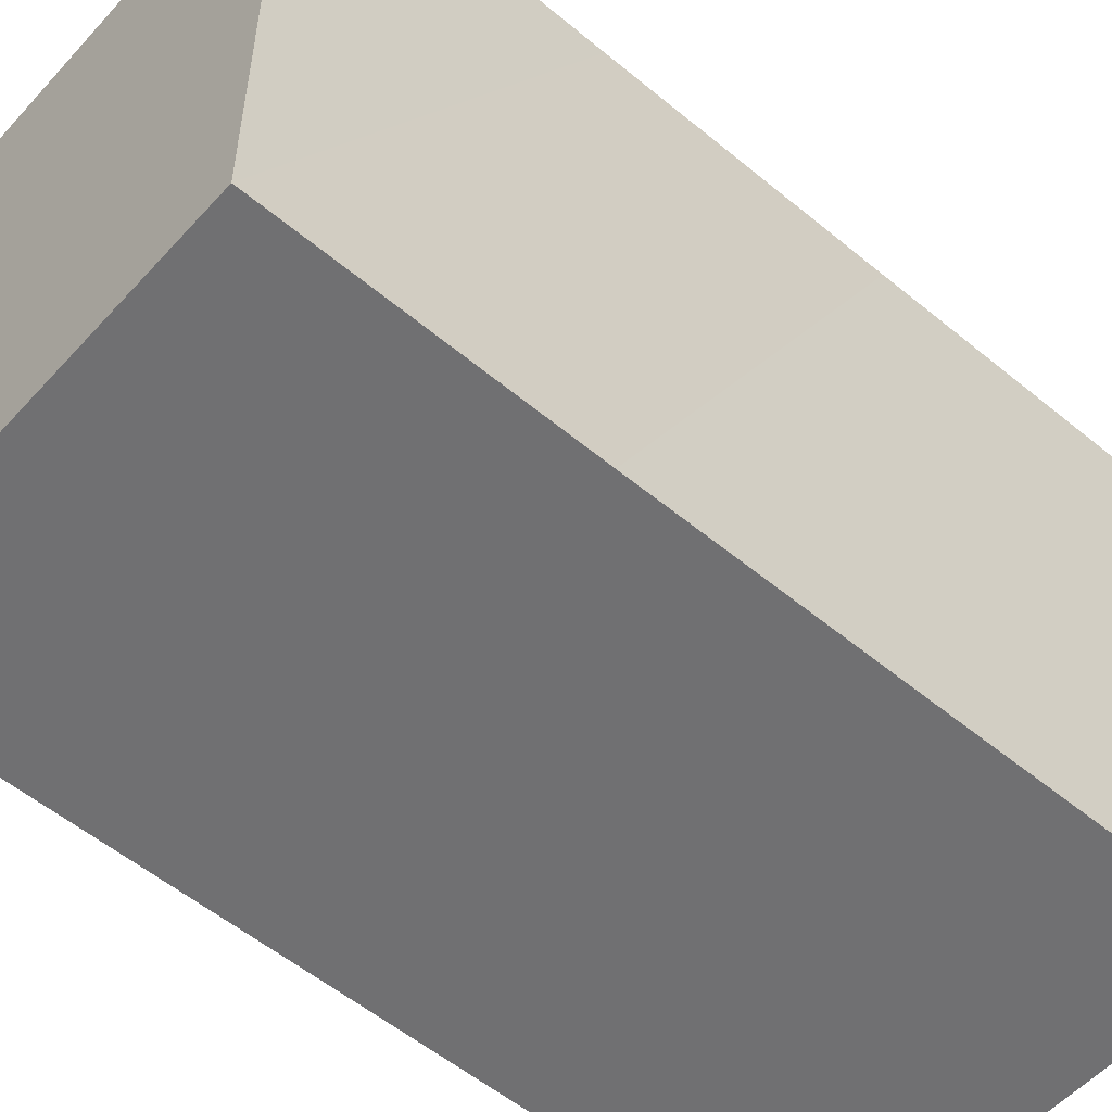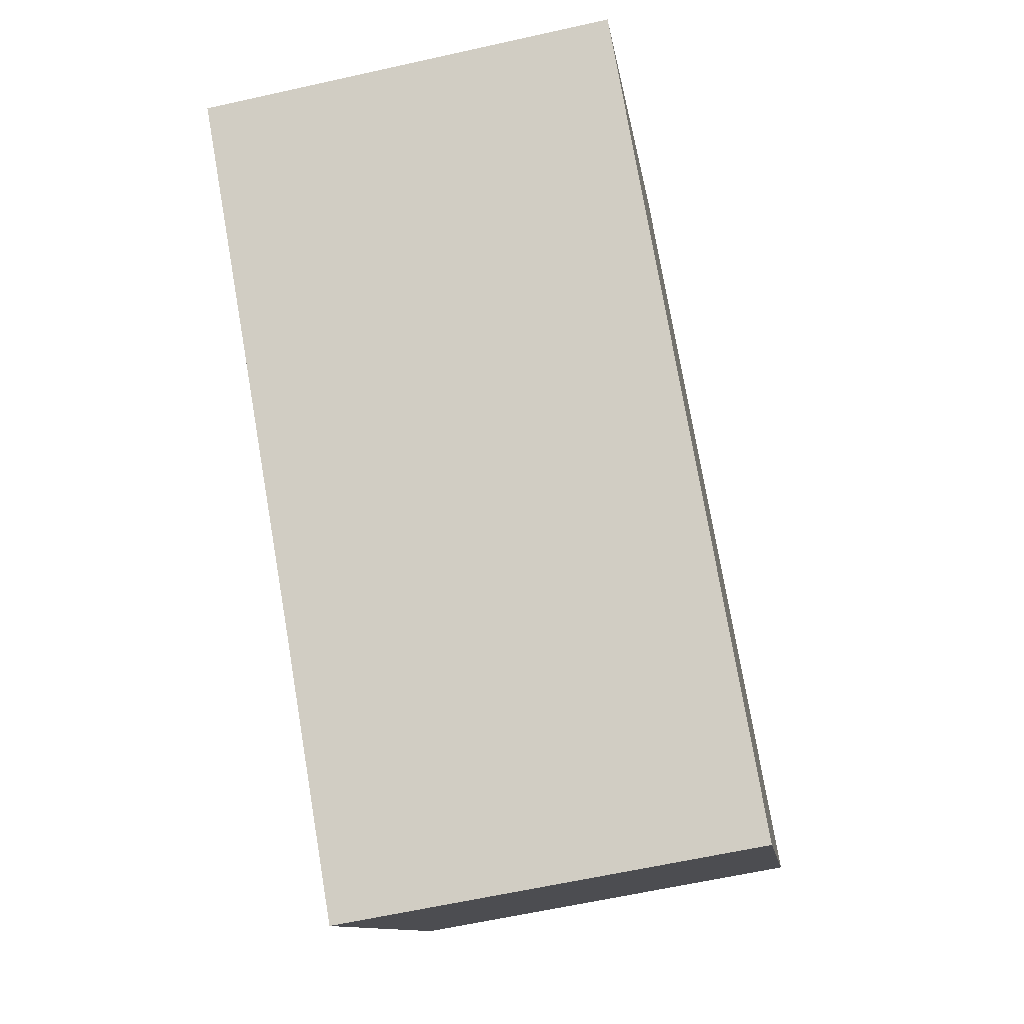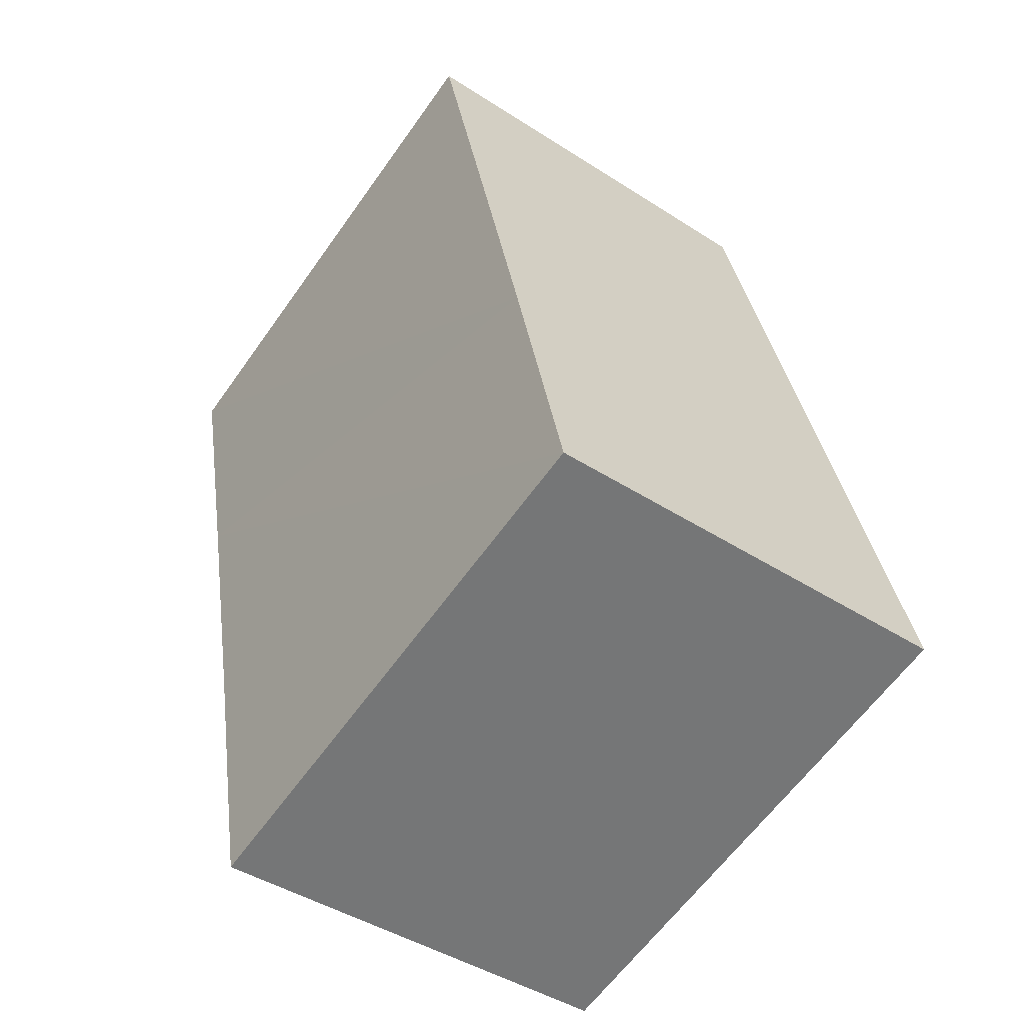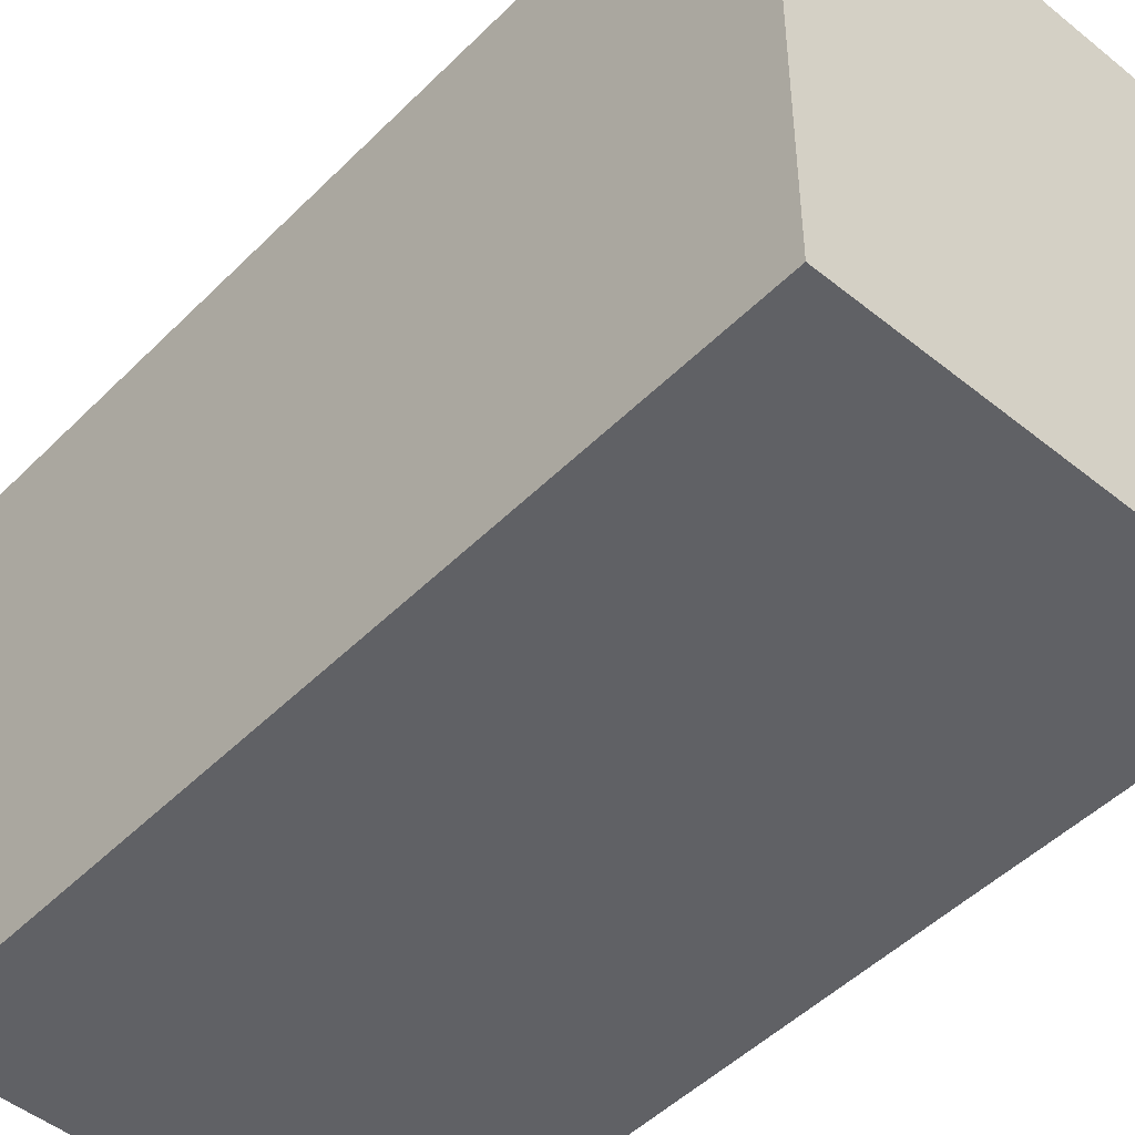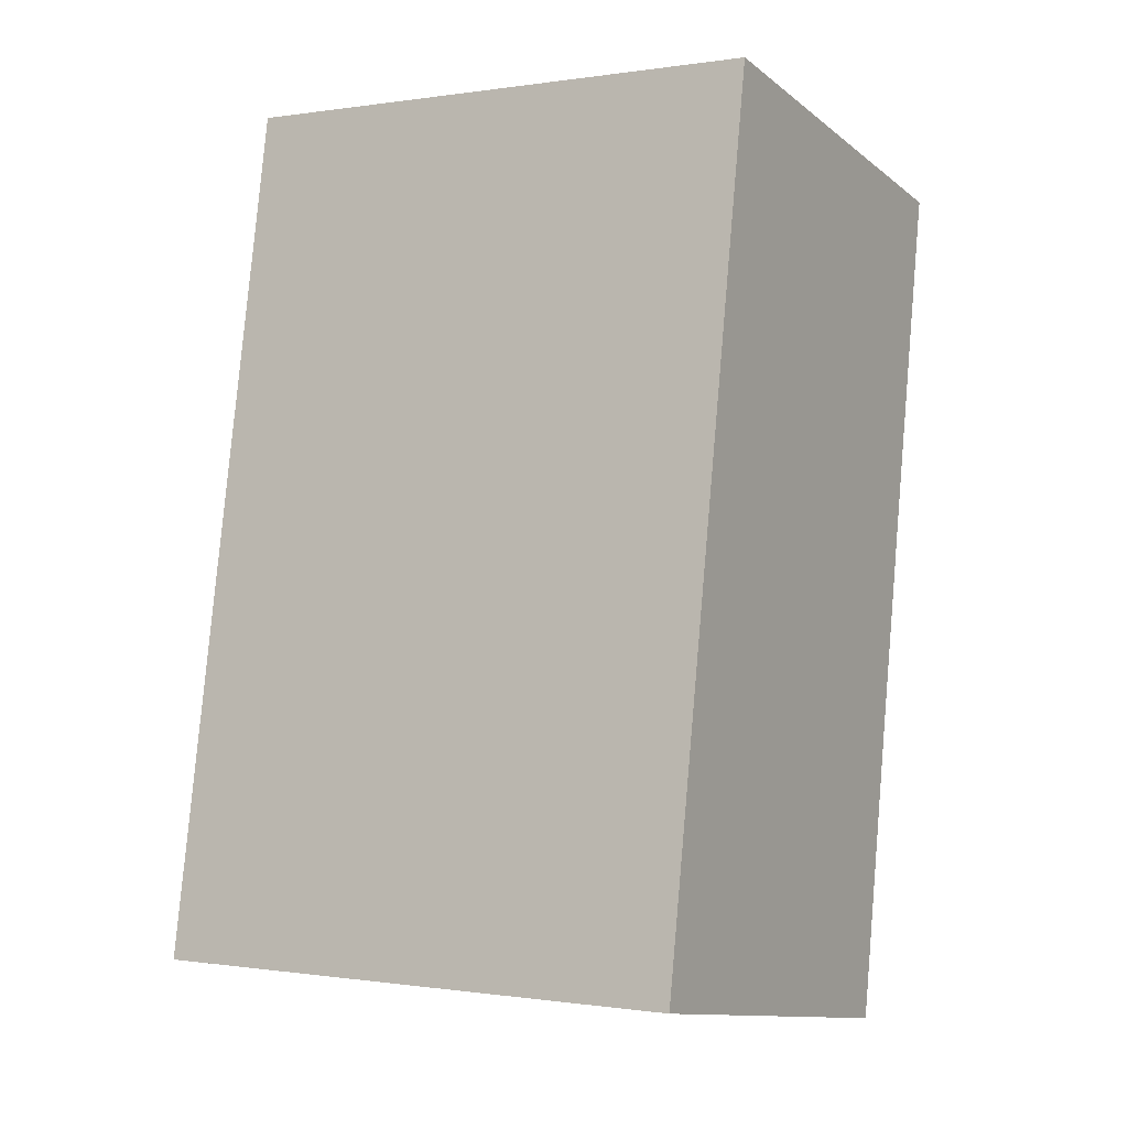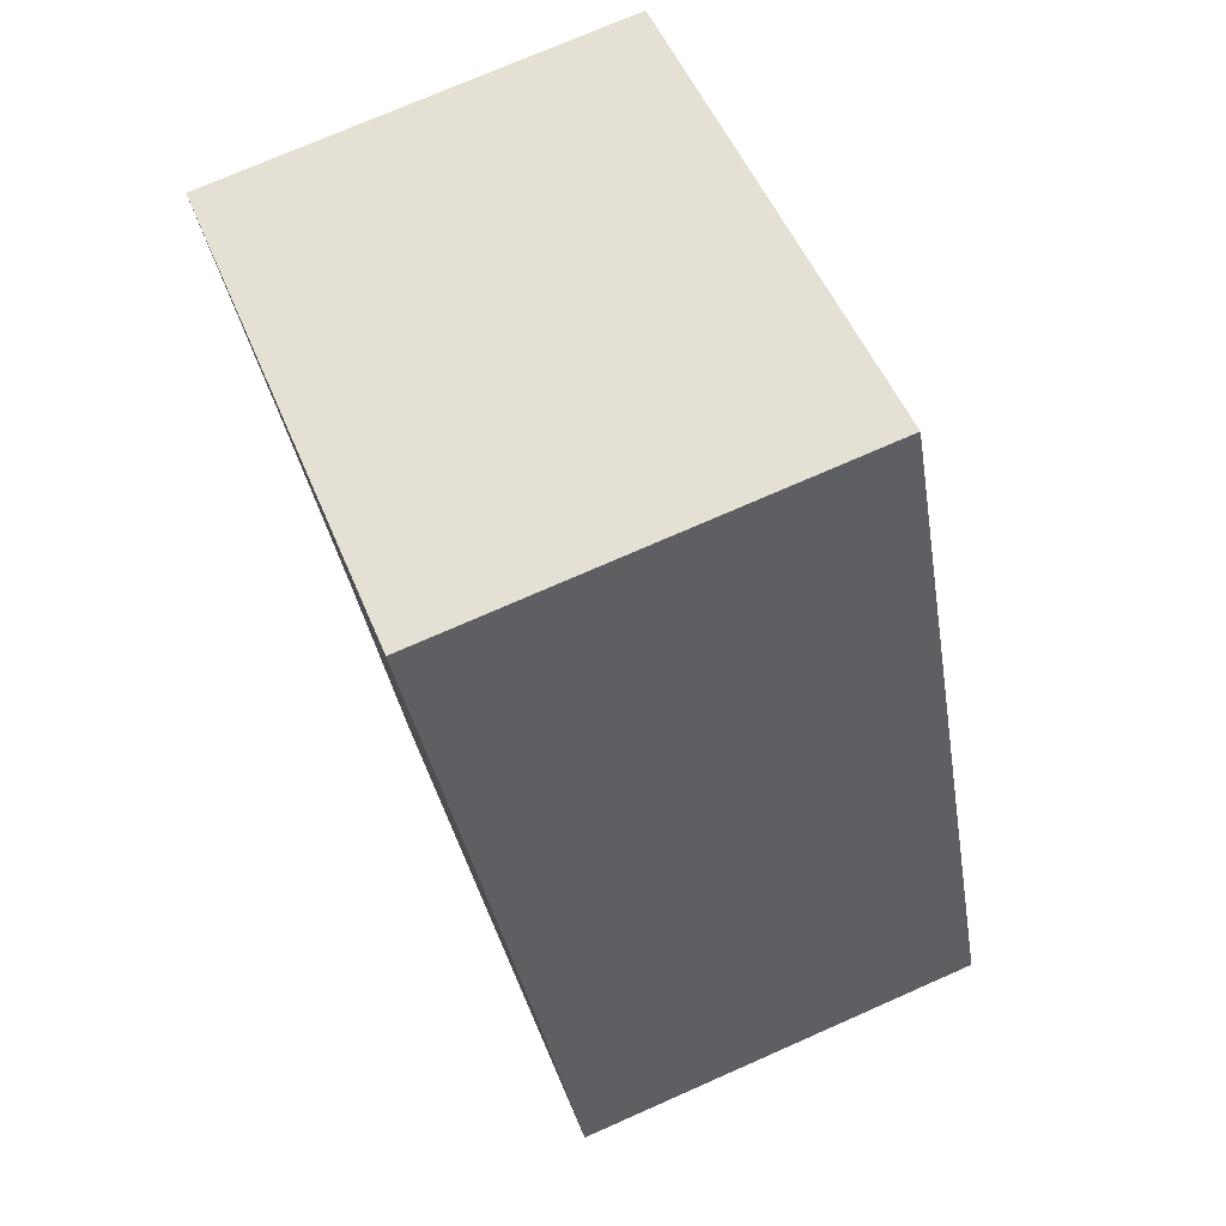
<metadata>
{"format":"obj","ext":"obj","renderer":"f3d","projection":"perspective","resolution":1024,"background":"white","views":[{"elev":-55.0,"azim":-141.1,"up":"+Y"},{"elev":-11.9,"azim":8.1,"up":"+Z"},{"elev":-62.0,"azim":-35.3,"up":"+Z"},{"elev":-48.3,"azim":128.0,"up":"+Y"},{"elev":-0.3,"azim":120.5,"up":"+Z"},{"elev":50.6,"azim":-21.6,"up":"+Z"}]}
</metadata>
<code>
v  2.74 3.519 0.469
v  0.327 3.519 -1.841
v  0 3.519 2.155e-16
v  3.69 3.519 -4.986
v  0.64 3.519 -3.63
v  0.951 3.519 -5.465
v  3.69 3.053e-16 -4.986
v  0.951 3.346e-16 -5.465
v  0.64 2.223e-16 -3.63
v  0.327 1.127e-16 -1.841
v  0 0 0
v  2.74 -2.872e-17 0.469
g defaultobject
f 1 2 3
f 2 1 4
f 2 4 5
f 5 4 6
f 7 6 4
f 6 7 8
f 8 5 6
f 5 8 2
f 2 8 9
f 2 9 3
f 3 9 10
f 3 10 11
f 11 1 3
f 1 11 12
f 12 4 1
f 4 12 7
f 12 8 7
f 8 12 9
f 9 12 10
f 10 12 11

</code>
